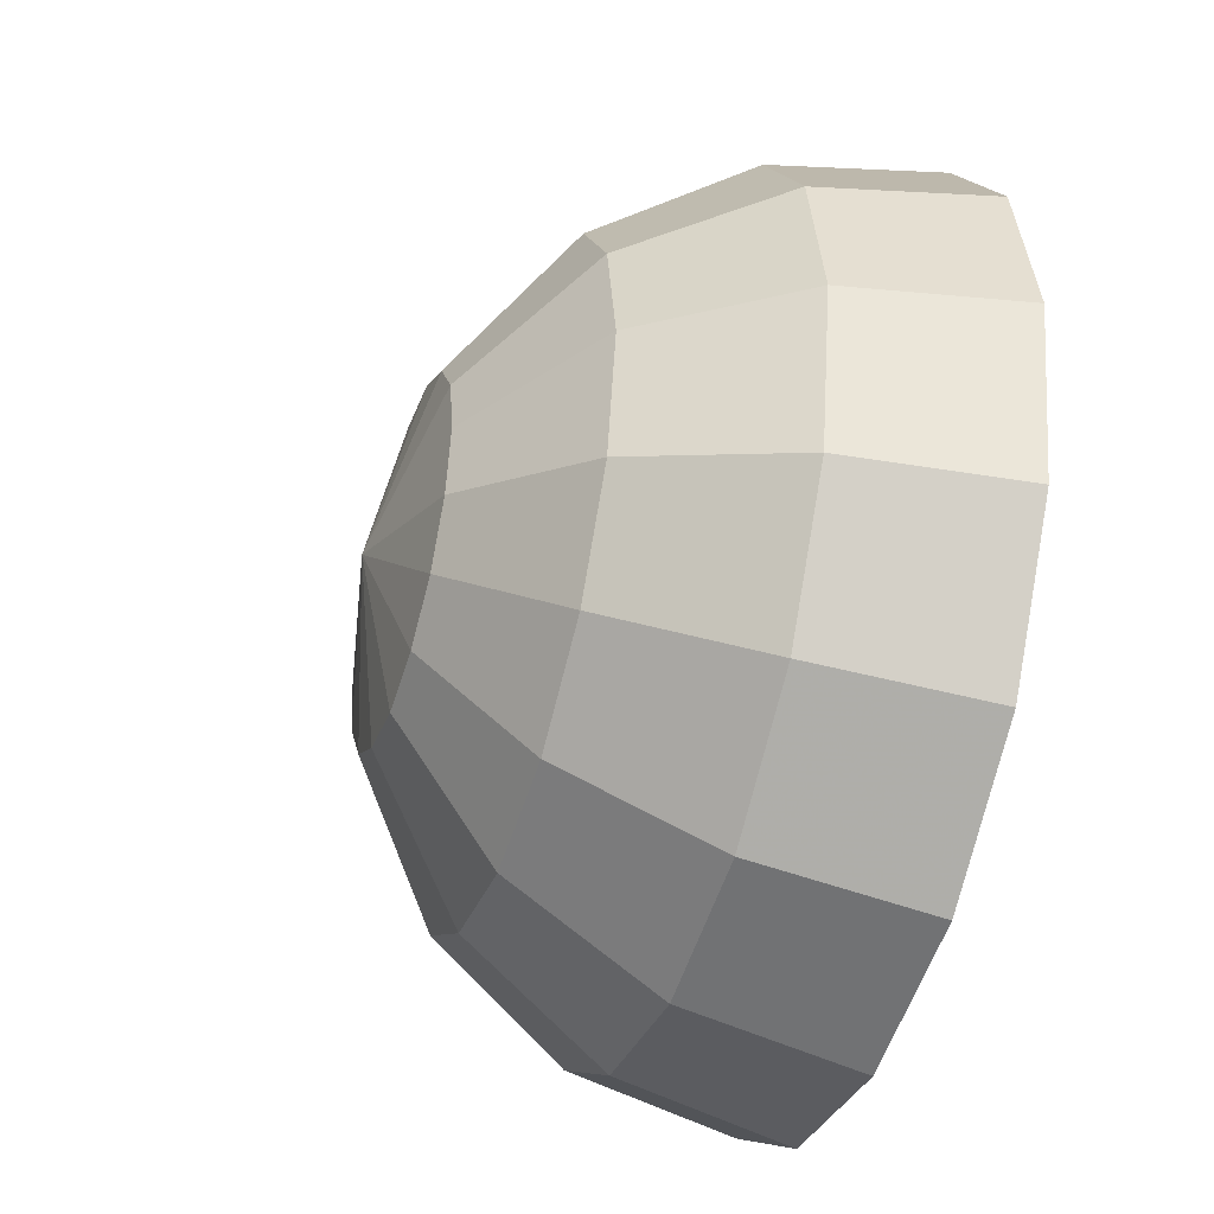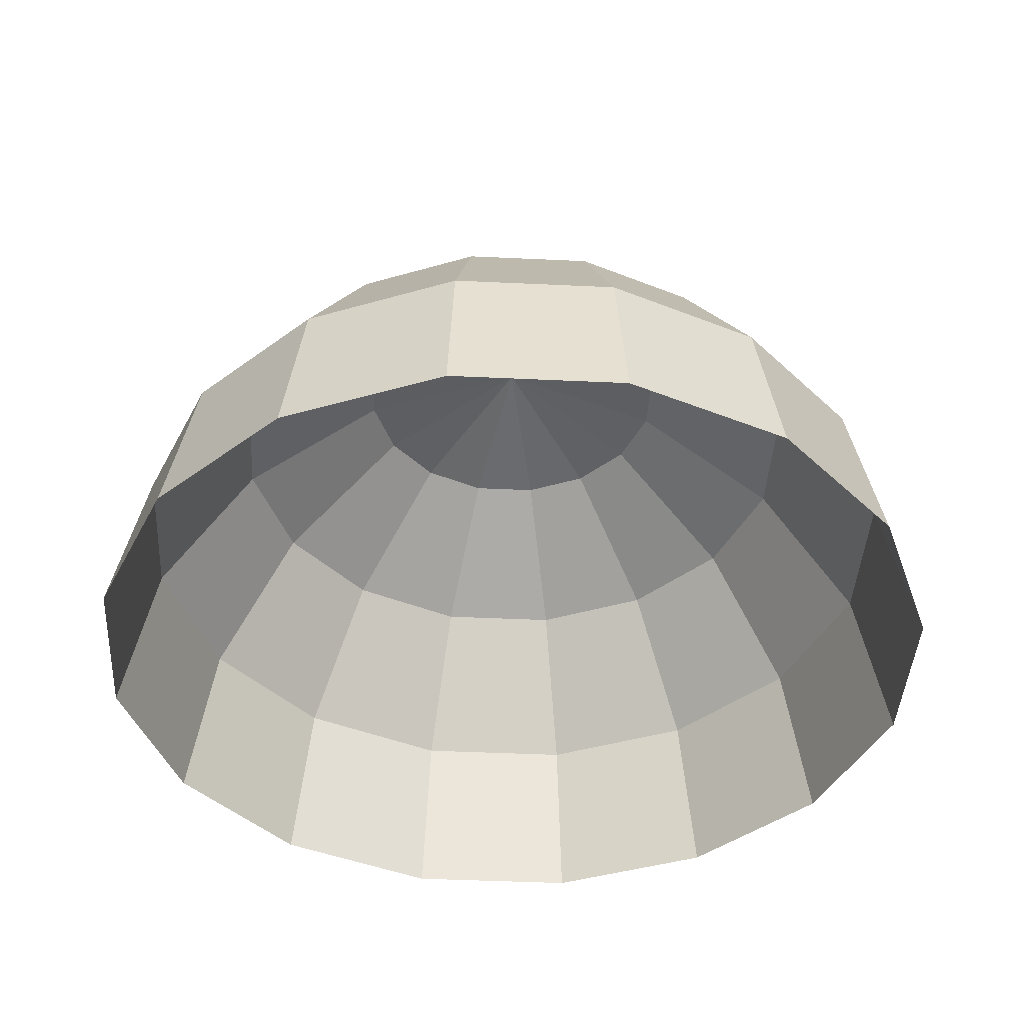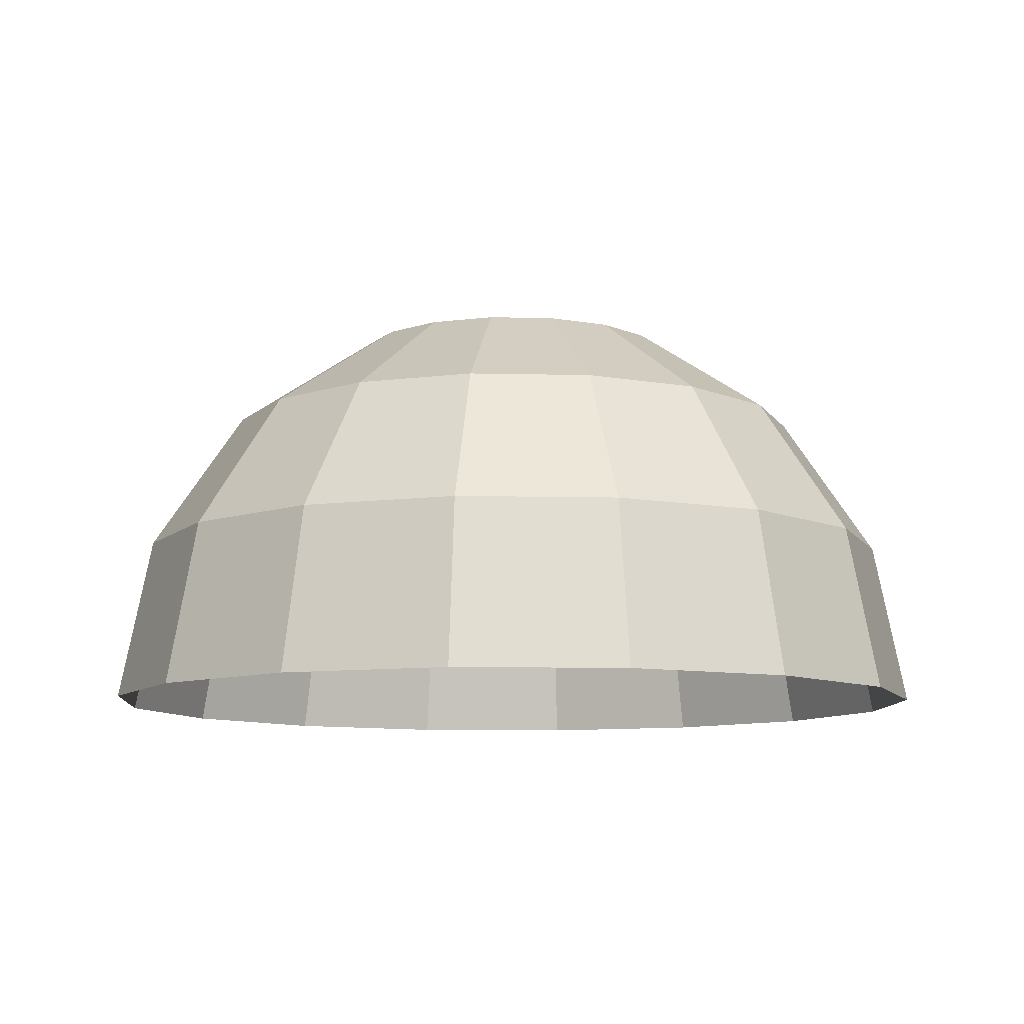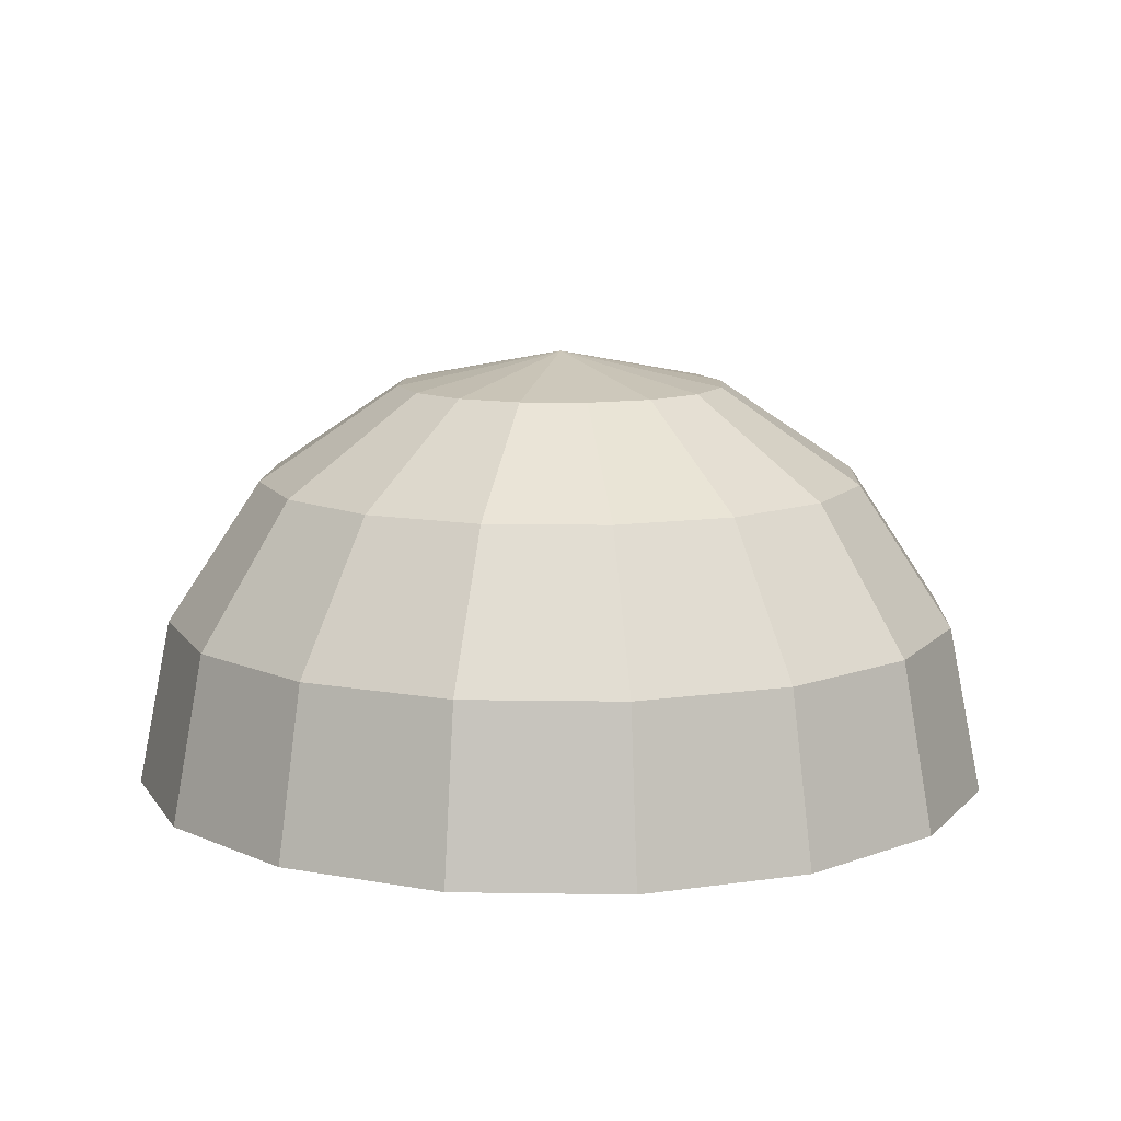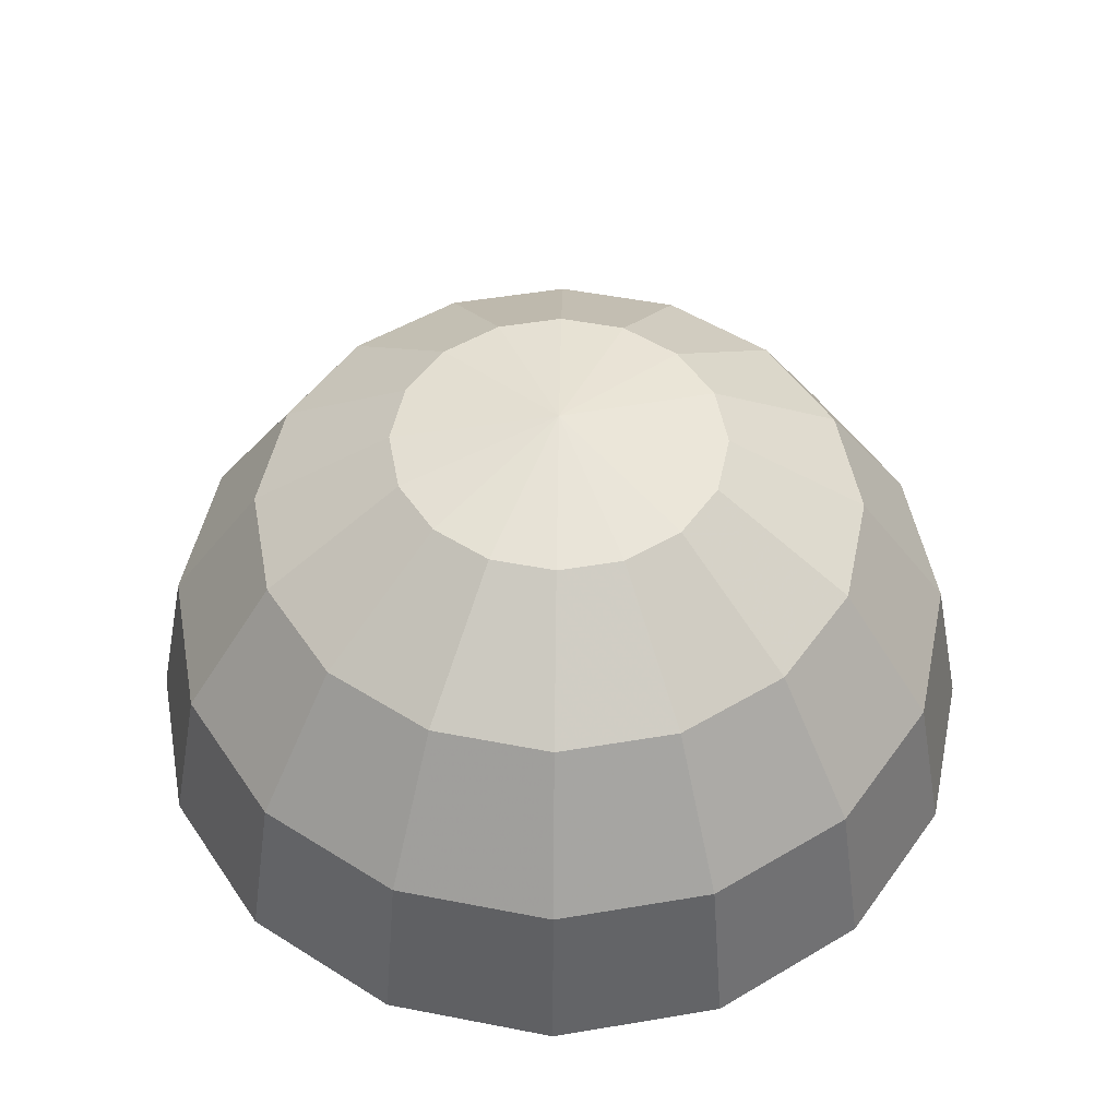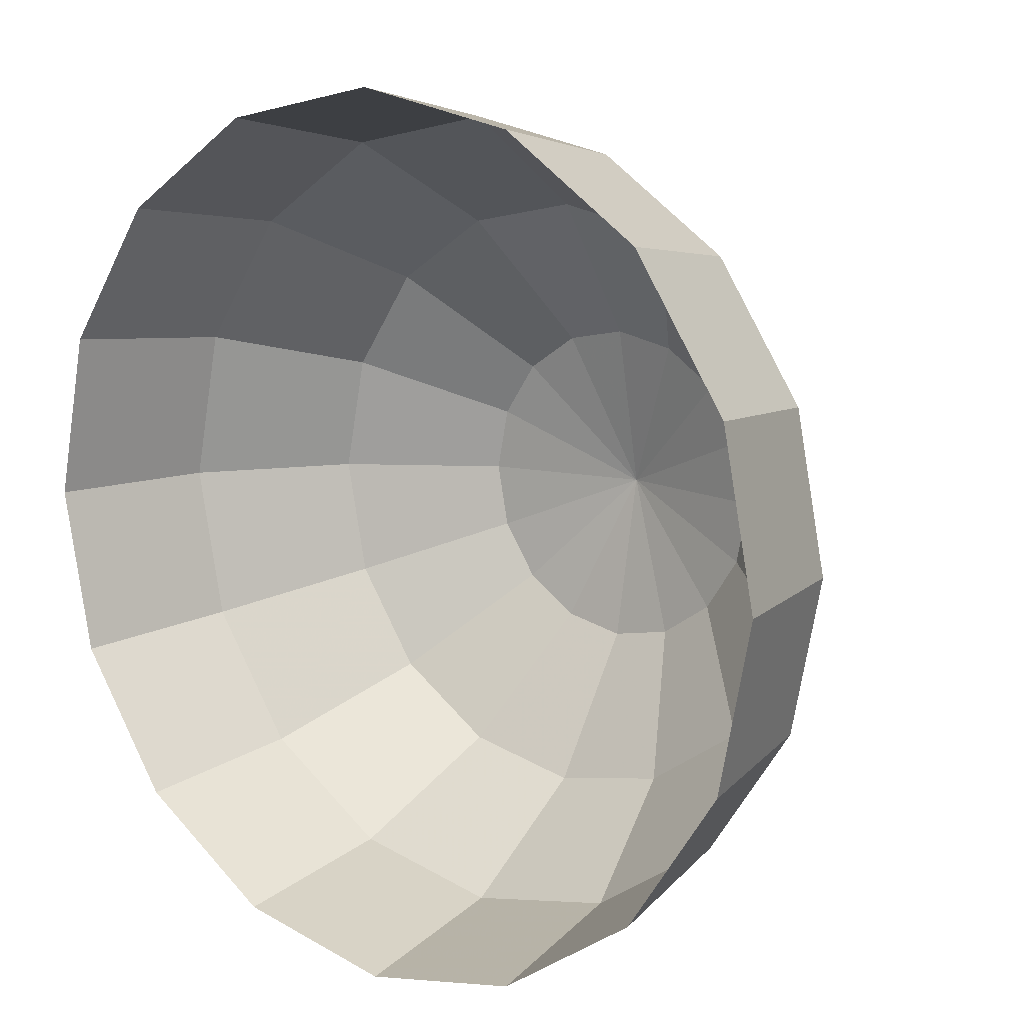
<metadata>
{"format":"obj","ext":"obj","renderer":"f3d","projection":"perspective","resolution":1024,"background":"white","views":[{"elev":-42.4,"azim":72.4,"up":"+Y"},{"elev":-41.9,"azim":-149.5,"up":"+Z"},{"elev":-9.5,"azim":-37.2,"up":"+Z"},{"elev":10.7,"azim":103.6,"up":"+Z"},{"elev":50.4,"azim":-89.2,"up":"+Z"},{"elev":11.9,"azim":-141.4,"up":"+Y"}]}
</metadata>
<code>
v    0    0    1
v    0.3827    0    0.9239
v    0.3535    0.1464    0.9239
v    0.2706    0.2706    0.9239
v    0.1464    0.3535    0.9239
v    0    0.3827    0.9239
v   -0.1464    0.3535    0.9239
v   -0.2706    0.2706    0.9239
v   -0.3535    0.1464    0.9239
v   -0.3827    0    0.9239
v   -0.3535   -0.1464    0.9239
v   -0.2706   -0.2706    0.9239
v   -0.1464   -0.3535    0.9239
v   -0   -0.3827    0.9239
v    0.1464   -0.3535    0.9239
v    0.2706   -0.2706    0.9239
v    0.3535   -0.1464    0.9239
v    0.7071    0    0.7071
v    0.6533    0.2706    0.7071
v    0.5    0.5    0.7071
v    0.2706    0.6533    0.7071
v    0    0.7071    0.7071
v   -0.2706    0.6533    0.7071
v   -0.5    0.5    0.7071
v   -0.6533    0.2706    0.7071
v   -0.7071    0    0.7071
v   -0.6533   -0.2706    0.7071
v   -0.5   -0.5    0.7071
v   -0.2706   -0.6533    0.7071
v   -0   -0.7071    0.7071
v    0.2706   -0.6533    0.7071
v    0.5   -0.5    0.7071
v    0.6533   -0.2706    0.7071
v    0.9239    0    0.3827
v    0.8536    0.3535    0.3827
v    0.6533    0.6533    0.3827
v    0.3535    0.8536    0.3827
v    0    0.9239    0.3827
v   -0.3535    0.8536    0.3827
v   -0.6533    0.6533    0.3827
v   -0.8536    0.3535    0.3827
v   -0.9239    0    0.3827
v   -0.8536   -0.3535    0.3827
v   -0.6533   -0.6533    0.3827
v   -0.3535   -0.8536    0.3827
v   -0   -0.9239    0.3827
v    0.3535   -0.8536    0.3827
v    0.6533   -0.6533    0.3827
v    0.8536   -0.3535    0.3827
v    1    0    0
v    0.9239    0.3827    0
v    0.7071    0.7071    0
v    0.3827    0.9239    0
v    0    1    0
v   -0.3827    0.9239    0
v   -0.7071    0.7071    0
v   -0.9239    0.3827    0
v   -1    0    0
v   -0.9239   -0.3827    0
v   -0.7071   -0.7071    0
v   -0.3827   -0.9239    0
v   -0   -1    0
v    0.3827   -0.9239    0
v    0.7071   -0.7071    0
v    0.9239   -0.3827    0
v    0.9239    0   -0.3827
v    0.8536    0.3535   -0.3827
v    0.6533    0.6533   -0.3827
v    0.3535    0.8536   -0.3827
v    0    0.9239   -0.3827
v   -0.3535    0.8536   -0.3827
v   -0.6533    0.6533   -0.3827
v   -0.8536    0.3535   -0.3827
v   -0.9239    0   -0.3827
v   -0.8536   -0.3535   -0.3827
v   -0.6533   -0.6533   -0.3827
v   -0.3535   -0.8536   -0.3827
v   -0   -0.9239   -0.3827
v    0.3535   -0.8536   -0.3827
v    0.6533   -0.6533   -0.3827
v    0.8536   -0.3535   -0.3827
v    0.7071    0   -0.7071
v    0.6533    0.2706   -0.7071
v    0.5    0.5   -0.7071
v    0.2706    0.6533   -0.7071
v    0    0.7071   -0.7071
v   -0.2706    0.6533   -0.7071
v   -0.5    0.5   -0.7071
v   -0.6533    0.2706   -0.7071
v   -0.7071    0   -0.7071
v   -0.6533   -0.2706   -0.7071
v   -0.5   -0.5   -0.7071
v   -0.2706   -0.6533   -0.7071
v   -0   -0.7071   -0.7071
v    0.2706   -0.6533   -0.7071
v    0.5   -0.5   -0.7071
v    0.6533   -0.2706   -0.7071
v    0.3827    0   -0.9239
v    0.3535    0.1464   -0.9239
v    0.2706    0.2706   -0.9239
v    0.1464    0.3535   -0.9239
v    0    0.3827   -0.9239
v   -0.1464    0.3535   -0.9239
v   -0.2706    0.2706   -0.9239
v   -0.3535    0.1464   -0.9239
v   -0.3827    0   -0.9239
v   -0.3535   -0.1464   -0.9239
v   -0.2706   -0.2706   -0.9239
v   -0.1464   -0.3535   -0.9239
v   -0   -0.3827   -0.9239
v    0.1464   -0.3535   -0.9239
v    0.2706   -0.2706   -0.9239
v    0.3535   -0.1464   -0.9239
v    0    0   -1
f 2 3 1
f 3 4 1
f 4 5 1
f 5 6 1
f 6 7 1
f 7 8 1
f 8 9 1
f 9 10 1
f 10 11 1
f 11 12 1
f 12 13 1
f 13 14 1
f 14 15 1
f 15 16 1
f 16 17 1
f 17 2 1
f 18 19 3 2
f 19 20 4 3
f 20 21 5 4
f 21 22 6 5
f 22 23 7 6
f 23 24 8 7
f 24 25 9 8
f 25 26 10 9
f 26 27 11 10
f 27 28 12 11
f 28 29 13 12
f 29 30 14 13
f 30 31 15 14
f 31 32 16 15
f 32 33 17 16
f 33 18 2 17
f 34 35 19 18
f 35 36 20 19
f 36 37 21 20
f 37 38 22 21
f 38 39 23 22
f 39 40 24 23
f 40 41 25 24
f 41 42 26 25
f 42 43 27 26
f 43 44 28 27
f 44 45 29 28
f 45 46 30 29
f 46 47 31 30
f 47 48 32 31
f 48 49 33 32
f 49 34 18 33
f 50 51 35 34
f 51 52 36 35
f 52 53 37 36
f 53 54 38 37
f 54 55 39 38
f 55 56 40 39
f 56 57 41 40
f 57 58 42 41
f 58 59 43 42
f 59 60 44 43
f 60 61 45 44
f 61 62 46 45
f 62 63 47 46
f 63 64 48 47
f 64 65 49 48
f 65 50 34 49

</code>
